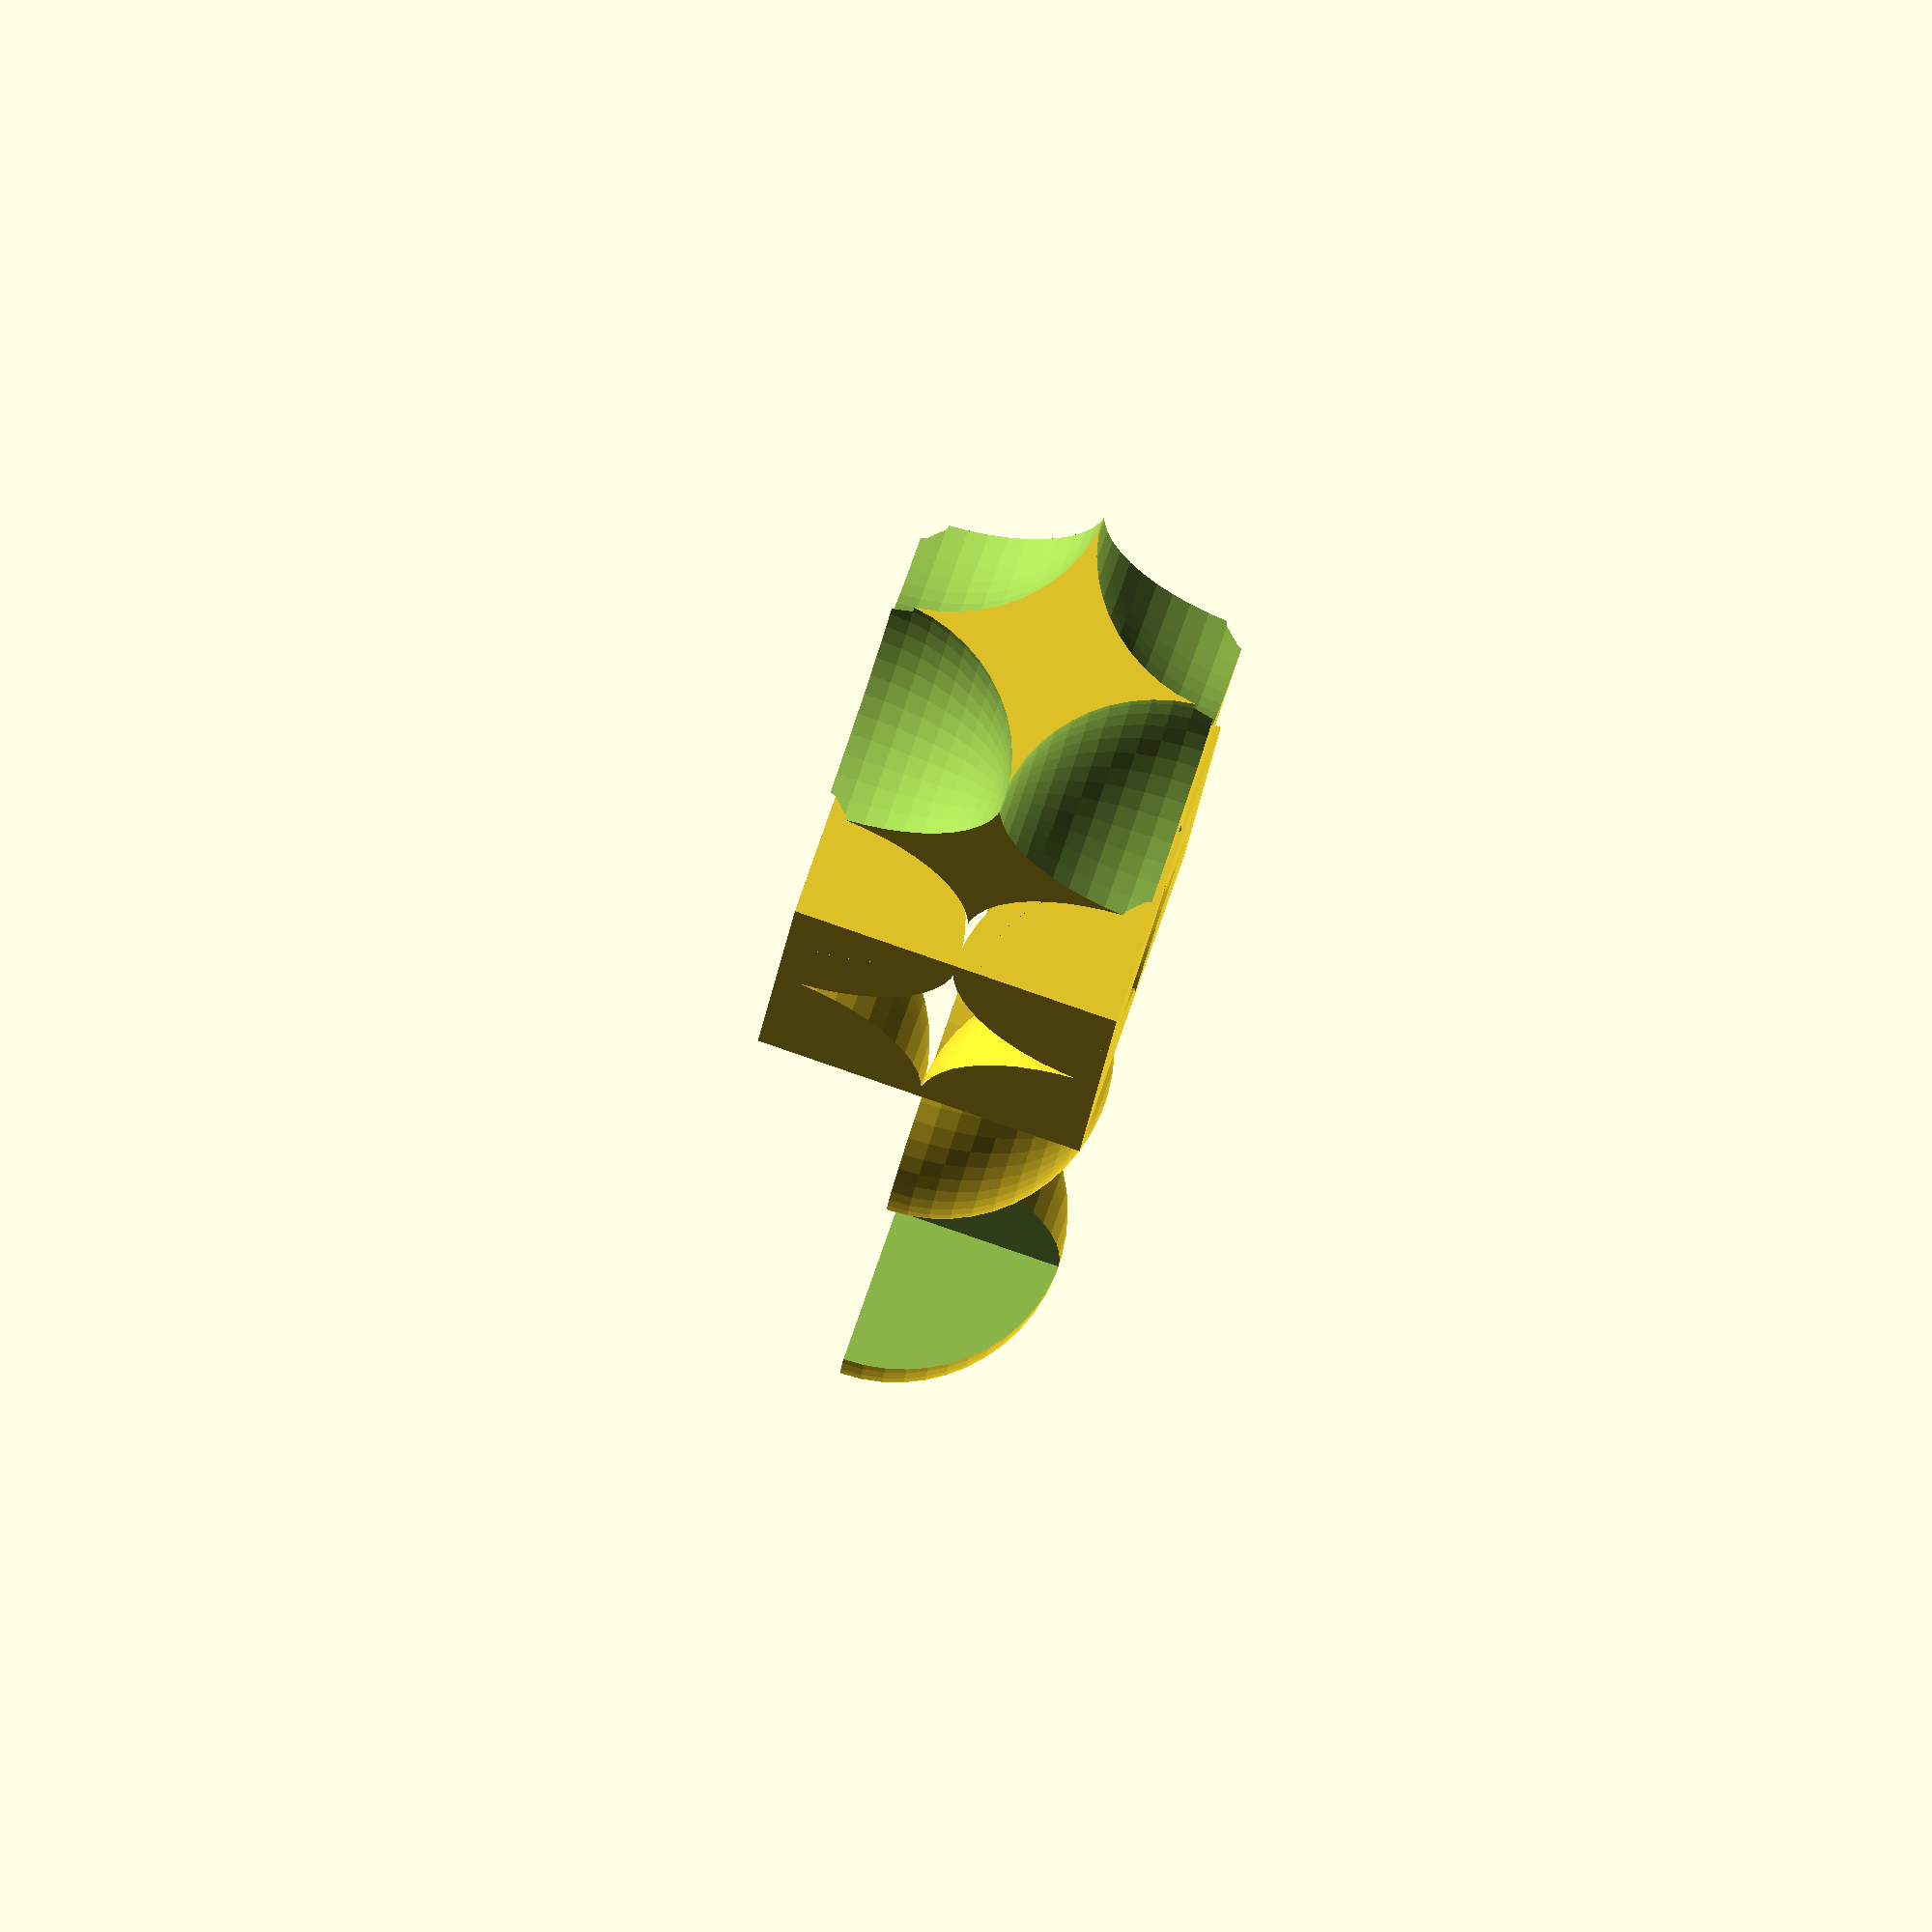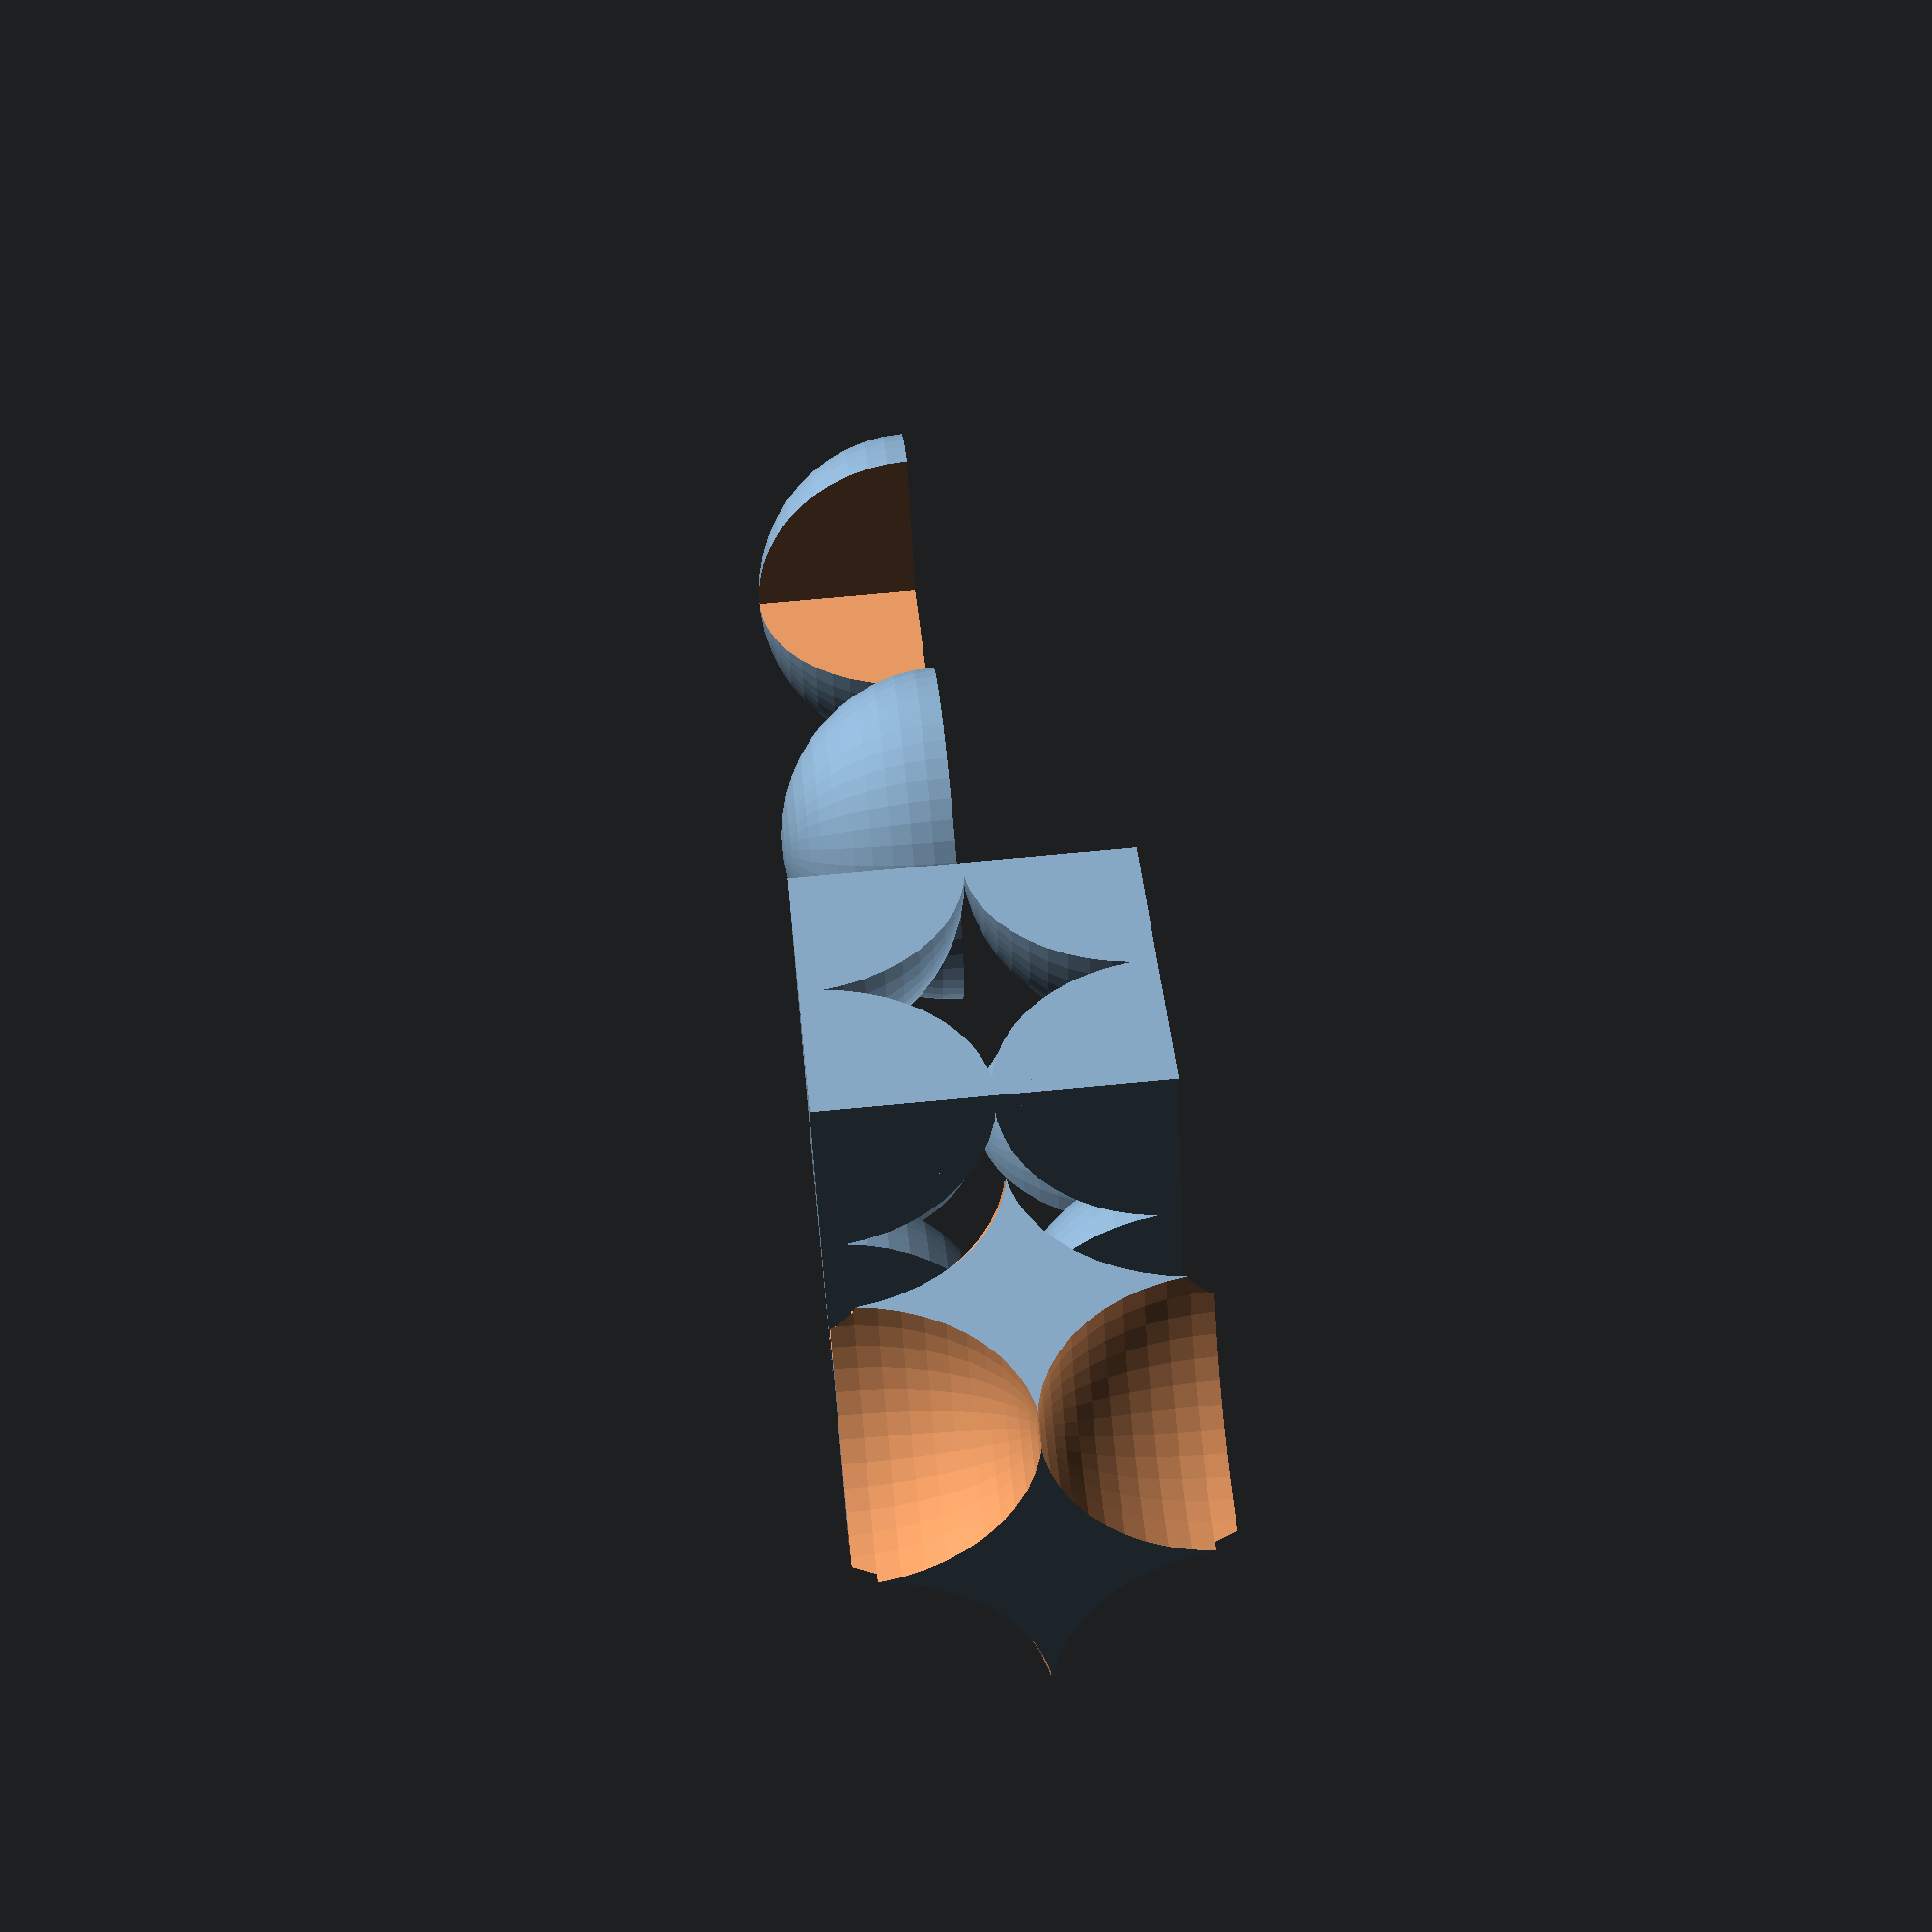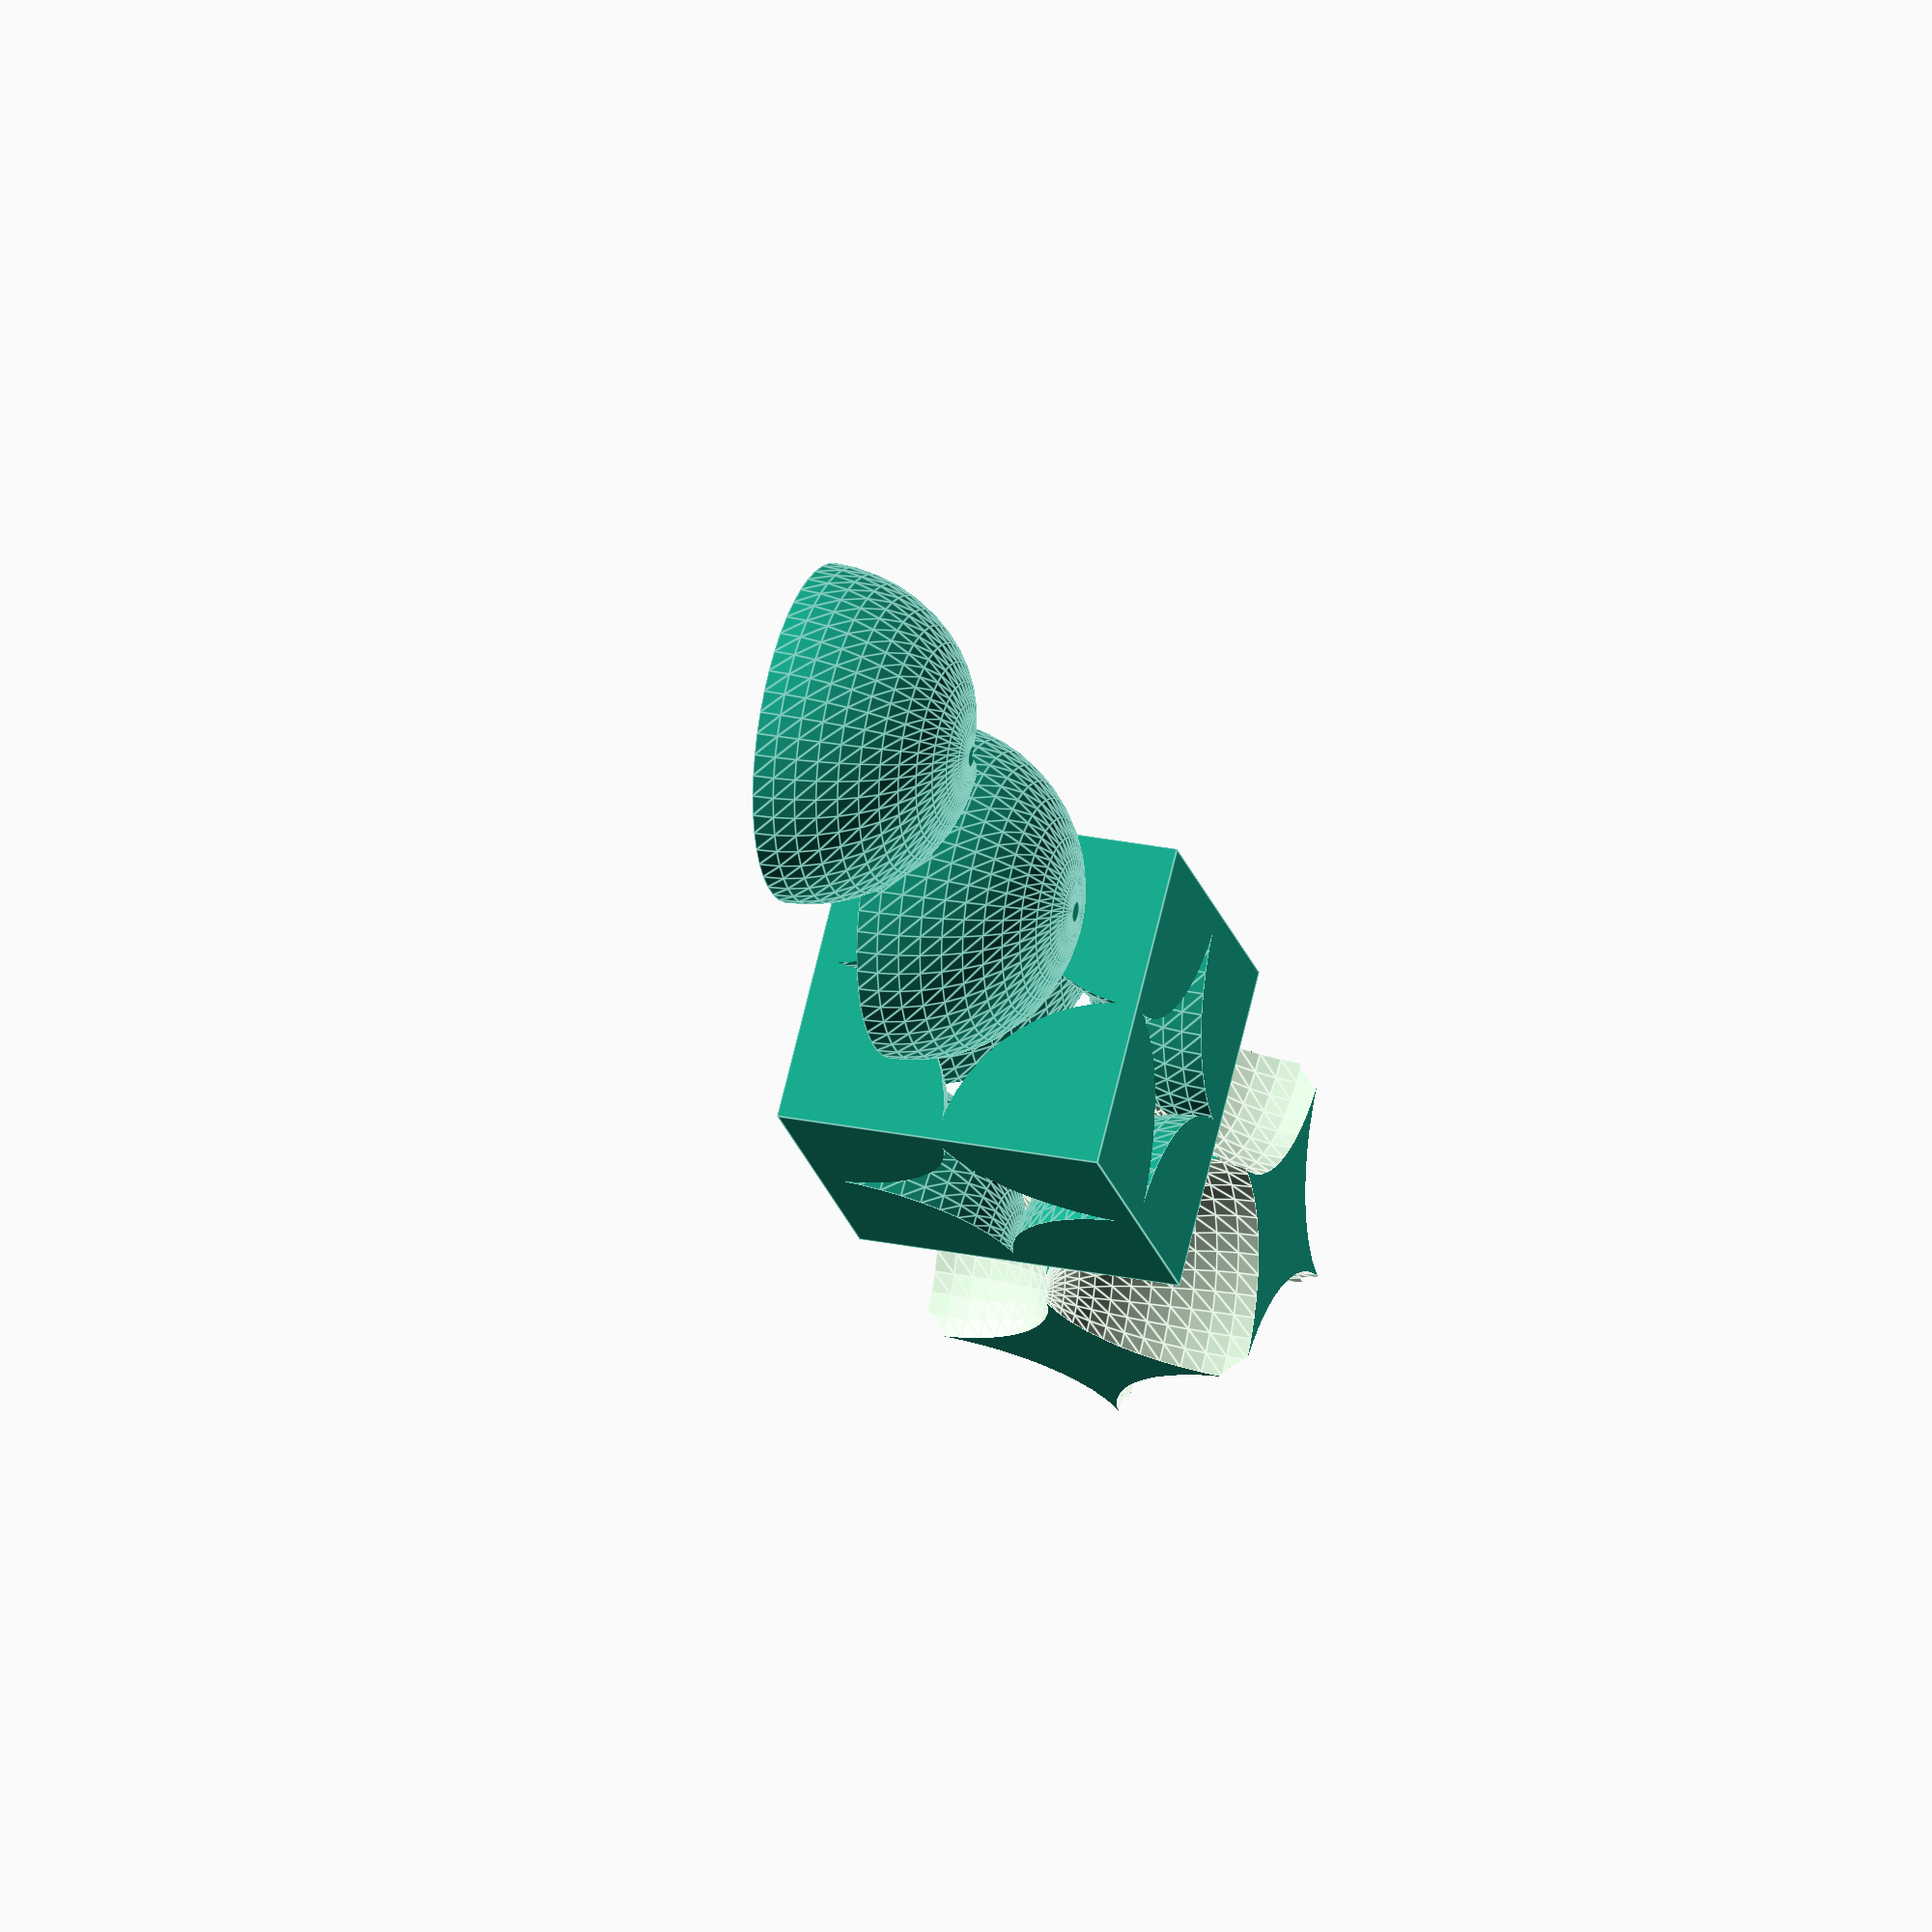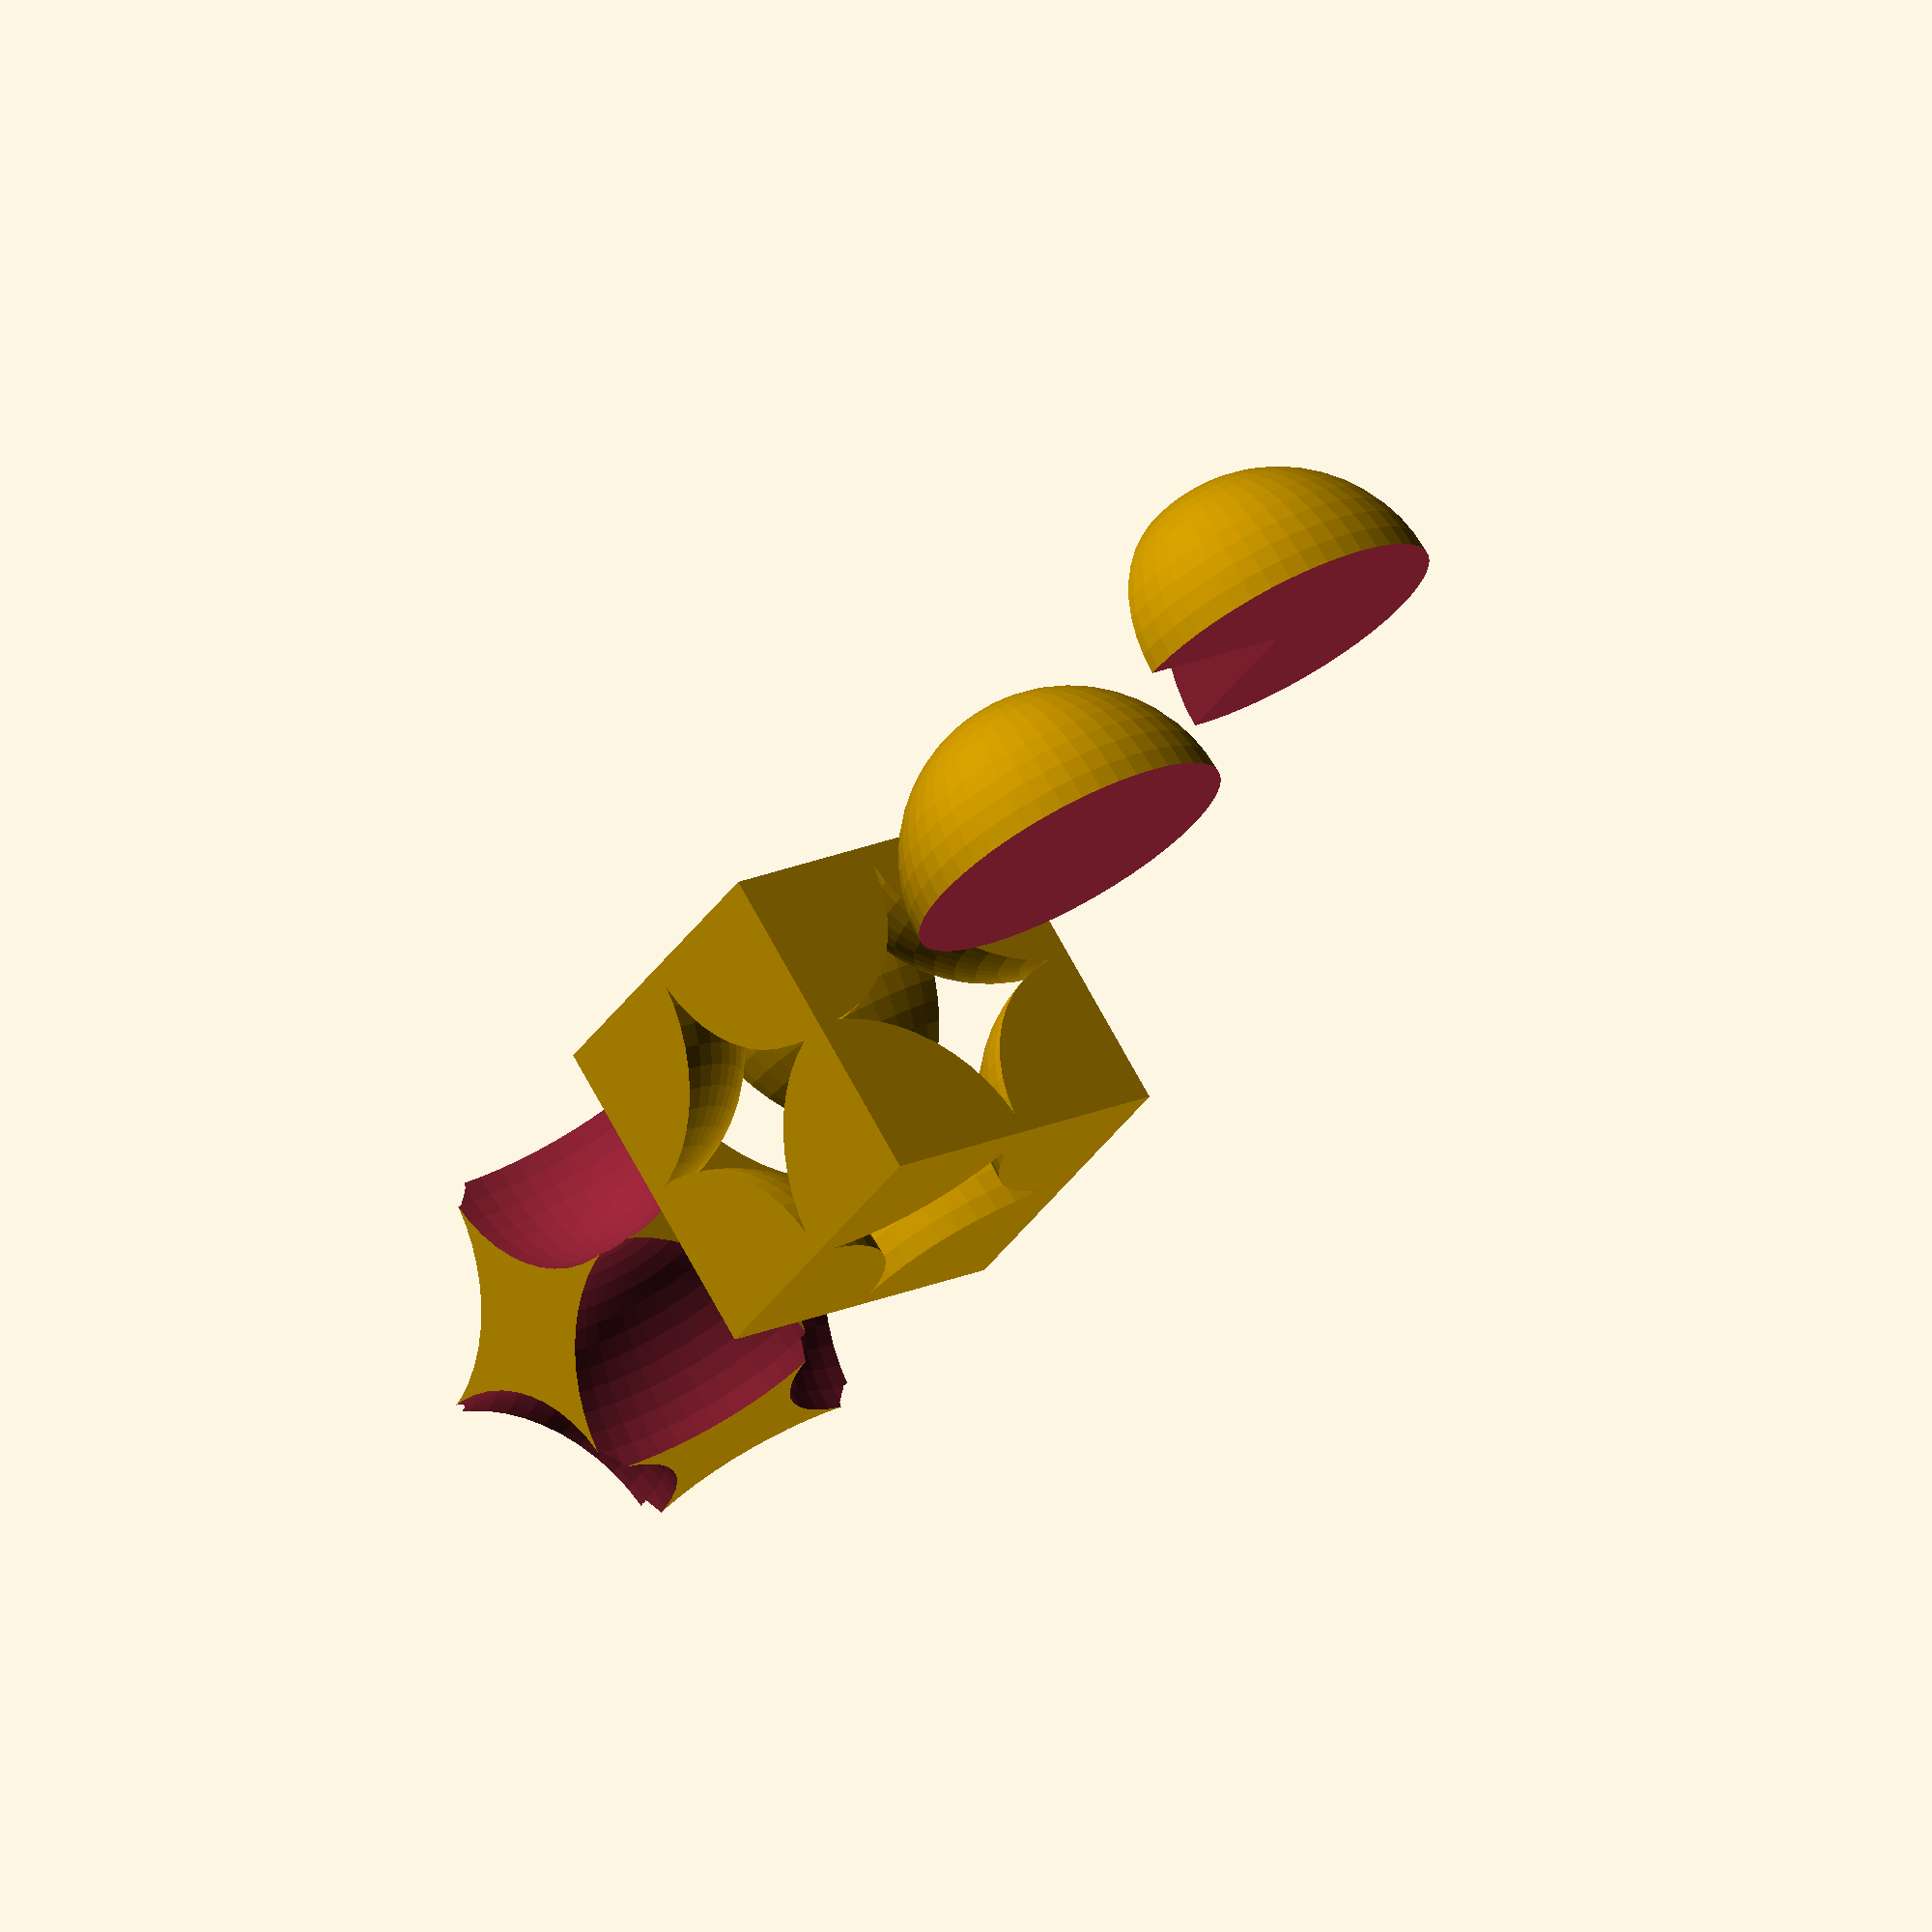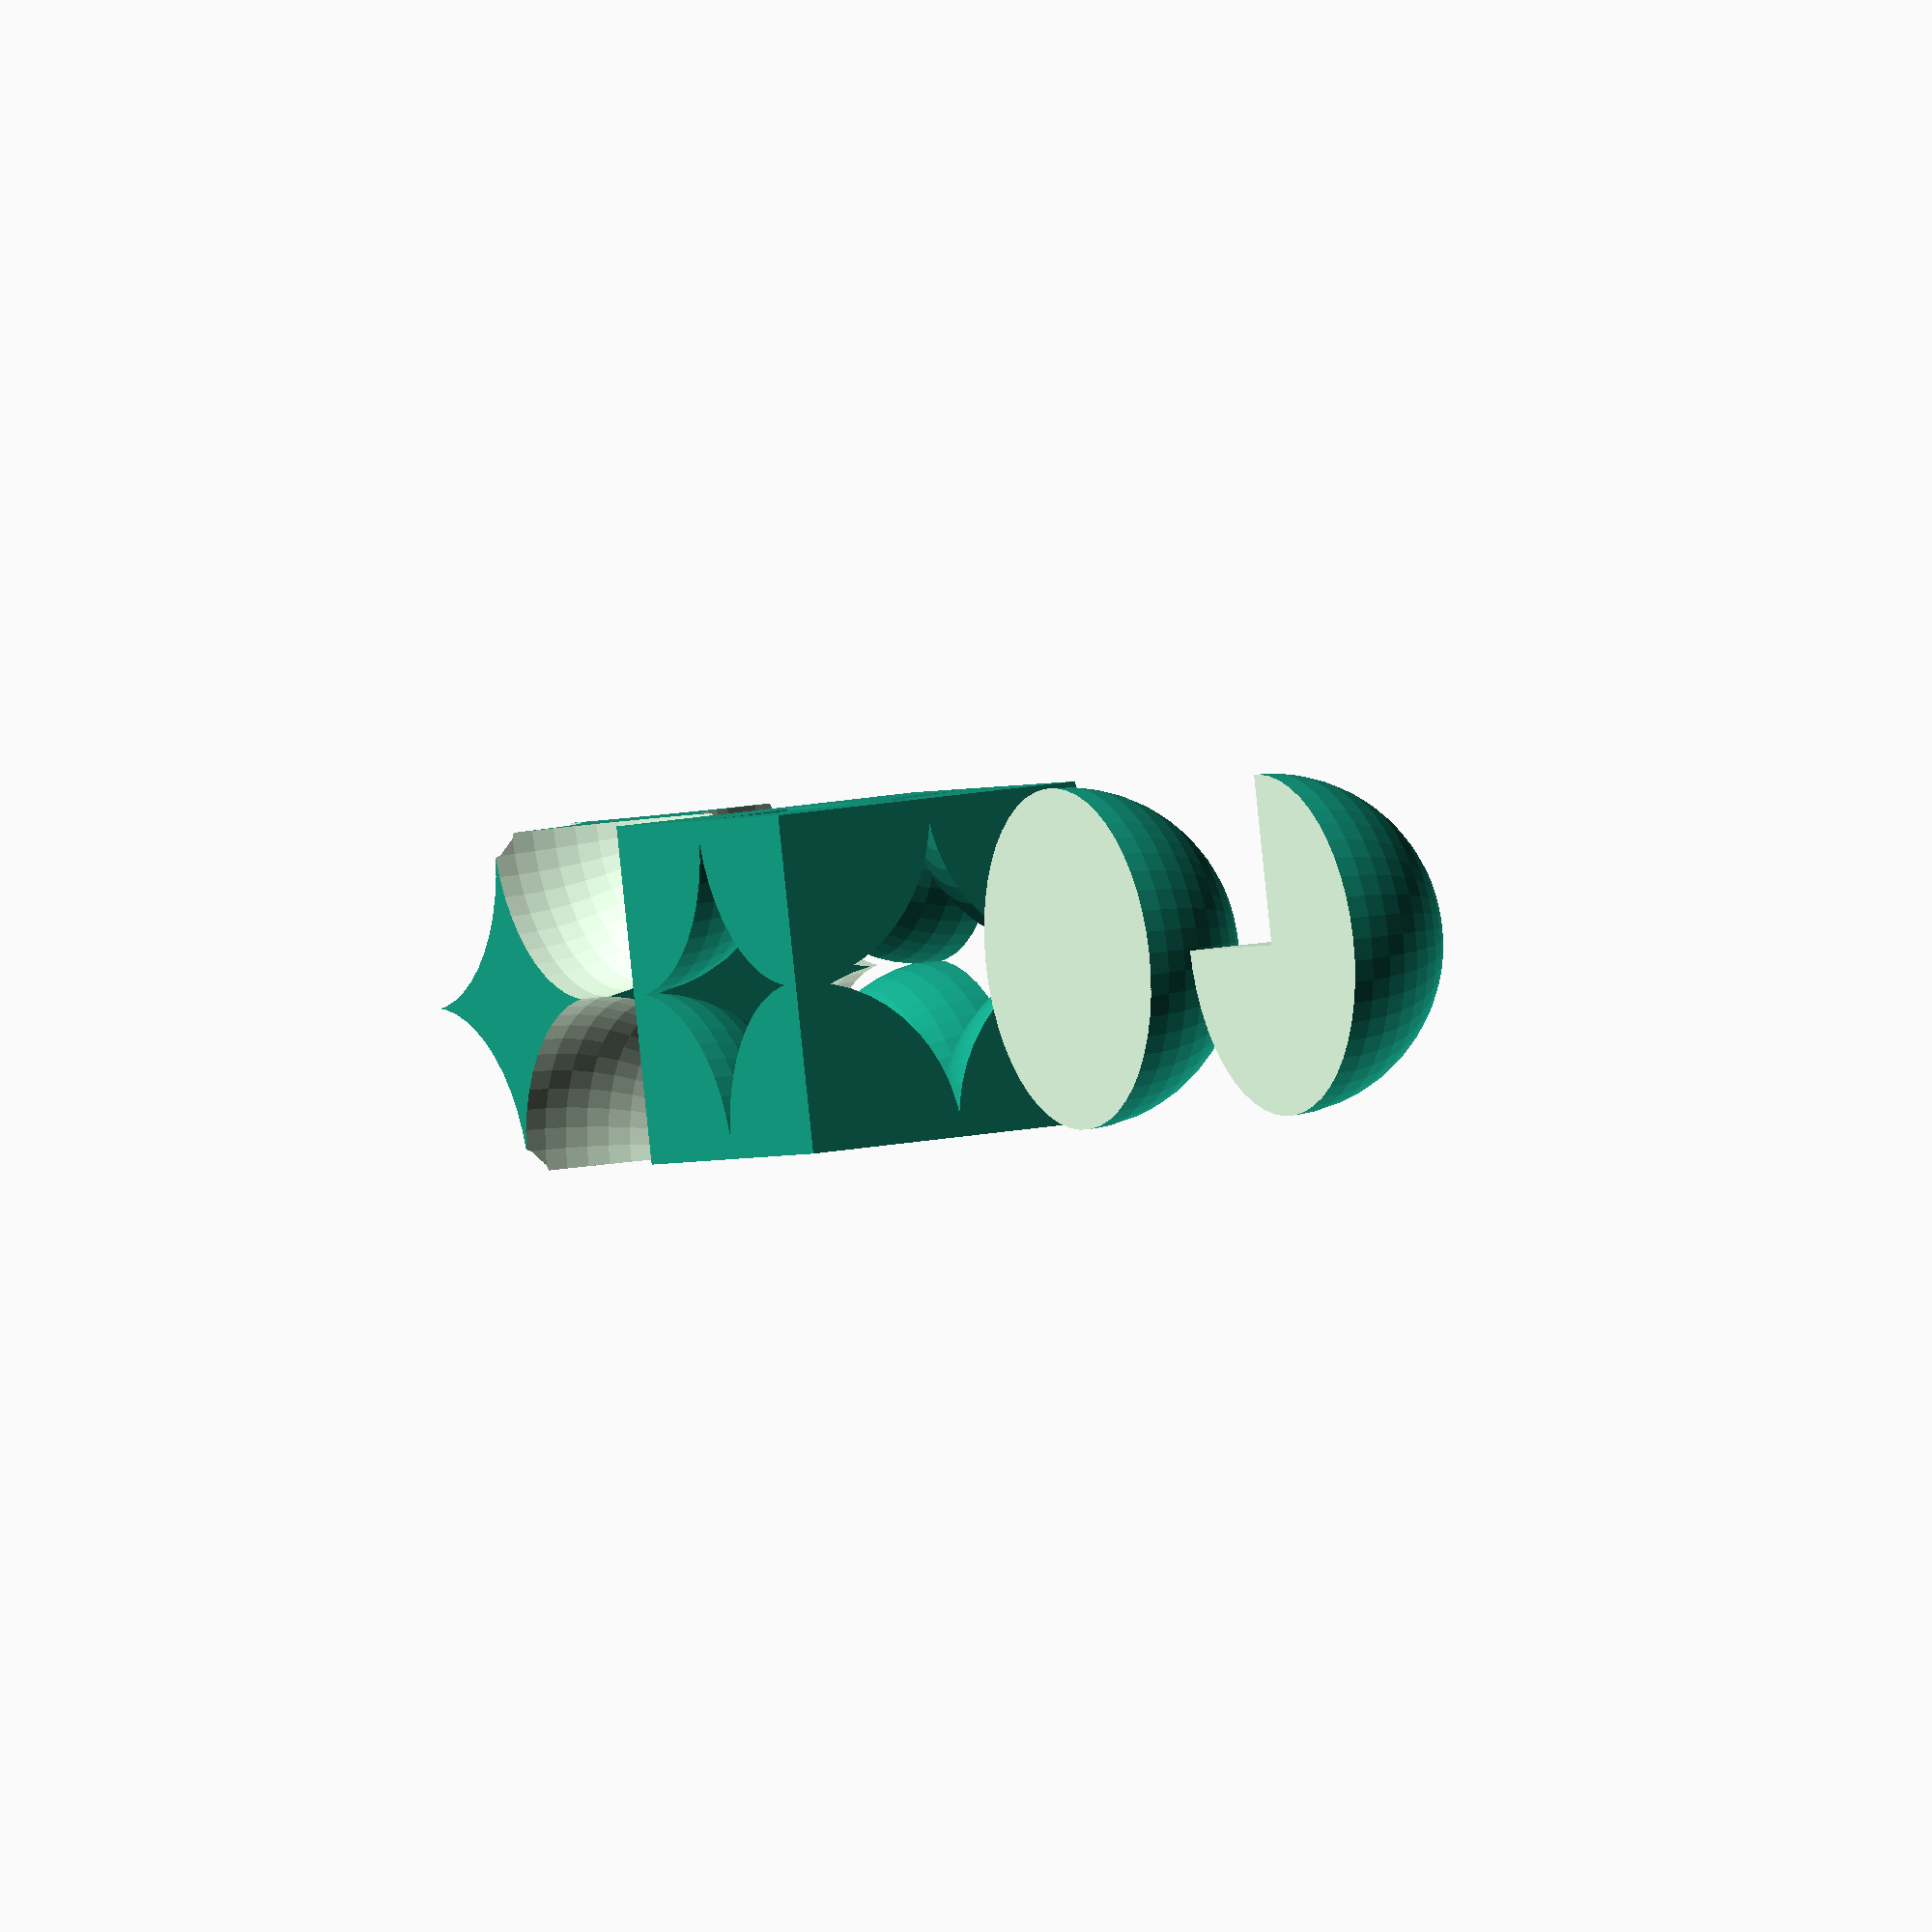
<openscad>
/*

    Modèle de maille cubique simple
    Pour impression 3D

    Olivier Boesch - Lycée Saint Exupéry - Marseille - 2020
    License CC-BY-NC-SA

*/

//finesse de rendu
$fn=$preview?50:200;

//quoi exporter
export = "maille"; // "maille", "vide-maille", "demi-atome", "trois-huitiemes-atome"

//tolérance pour impression
// <0 pour que les sphère rentre un peu les unes dans les autres
tolerance=-0.2;

Rayon_atome_echelle = 20; //mm

// Nombre de mailles à afficher en x, y et z
Nx=1;
Ny=1;
Nz=1;

//Calcul du paramètre de la maille
function a_maille(Ratome, tol) = 2*(Ratome+tol);

//tracé des atomes d'une maille
module atomes_maille_cs(Ratome=10, tol=0, Nx=1, Ny=1, Nz=1){
    Amaille = a_maille(Ratome, tol);
    for (i=[0:Nx]){
        for (j=[0:Ny]){
            for (k=[0:Nz]){
                translate([i*(Amaille),j*(Amaille),k*(Amaille)]) sphere(r=Ratome);
            }
        }
    }
}

//tracé de la maille seule
module maille_cs(Ratome=10, tol=0, Nx=1, Ny=1, Nz=1){
    Amaille = a_maille(Ratome, tol);
    intersection(){
        translate([-Nx*Amaille/2,-Ny*Amaille/2,-Nz*Amaille/2]) atomes_maille_cs(Ratome=Ratome,tol=tol,Nx=Nx, Ny=Ny, Nz=Nz);
        cube([Nx*Amaille,Ny*Amaille,Nz*Amaille], center=true);
    }
}

//tracé du vide de la maille seule
module vide_maille_cs(Ratome=10, tol=0, Nx=1, Ny=1, Nz=1){
    Amaille = a_maille(Ratome, tol);
    difference(){
        cube([Nx*Amaille-0.05,Ny*Amaille-0.05,Nz*Amaille-0.05], center=true);
        maille_cs(Ratome=Ratome, tol=tol, Nx=Nx, Ny=Ny, Nz=Nz);
    }
}

module demi_atome(Ratome=10){
    difference(){
        sphere(Ratome);
        translate([-Ratome-0.5,-Ratome-0.5,0]) cube(2*Ratome+1);
    }
}

module trois_huitiemes_atome(Ratome=10){
    difference(){
        demi_atome(Ratome=Ratome);
        translate([0,-Ratome-1,-Ratome-0.5]) cube(Ratome+1);
    }
}

module quart_atome(Ratome=10){
    difference(){
        demi_atome(Ratome=Ratome);
        translate([-Ratome-0.5,0,-Ratome-1]) cube(2*Ratome+1);
    }
}

if($preview){
	translate([-50,0,0]) demi_atome(Ratome=Rayon_atome_echelle);
	translate([-100,0,0]) trois_huitiemes_atome(Ratome=Rayon_atome_echelle);
	maille_cs(Ratome=Rayon_atome_echelle, tol=tolerance, Nx=Nx, Ny=Ny, Nz=Nz);
	translate([50,0,0]) vide_maille_cs(Ratome=Rayon_atome_echelle, tol=tolerance, Nx=Nx, Ny=Ny, Nz=Nz);
}
else{
	if(export == "demi-atome") rotate([180,0,0]) demi_atome(Ratome=Rayon_atome_echelle);
	if(export == "trois-huitiemes-atome")  rotate([180,0,0]) trois_huitiemes_atome(Ratome=Rayon_atome_echelle);
	if(export == "maille") maille_cs(Ratome=Rayon_atome_echelle, tol=tolerance, Nx=Nx, Ny=Ny, Nz=Nz);
	if(export == "vide-maille") vide_maille_cs(Ratome=Rayon_atome_echelle, tol=tolerance, Nx=Nx, Ny=Ny, Nz=Nz);
}
</openscad>
<views>
elev=274.0 azim=250.5 roll=109.0 proj=o view=wireframe
elev=112.9 azim=26.8 roll=275.6 proj=p view=solid
elev=156.1 azim=315.9 roll=70.3 proj=o view=edges
elev=108.2 azim=303.5 roll=208.4 proj=o view=solid
elev=348.1 azim=167.7 roll=60.9 proj=o view=solid
</views>
